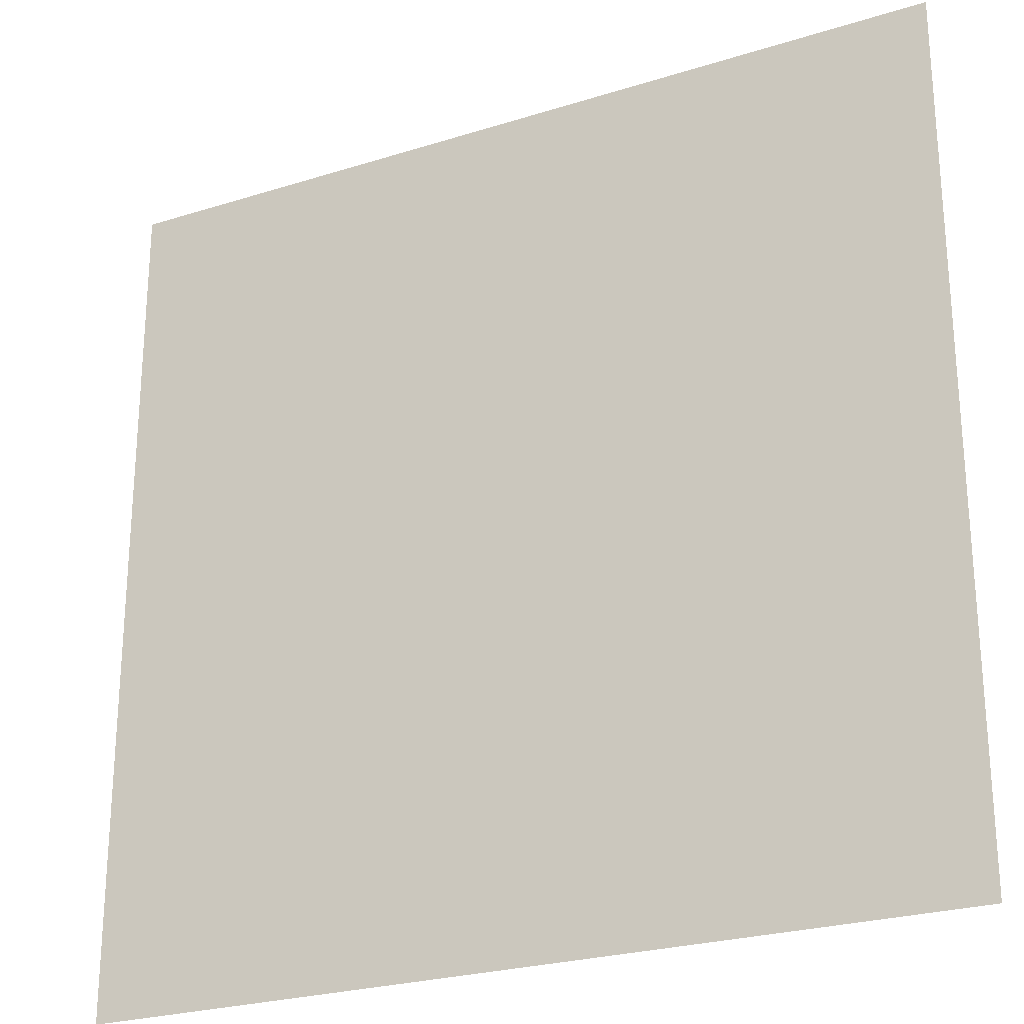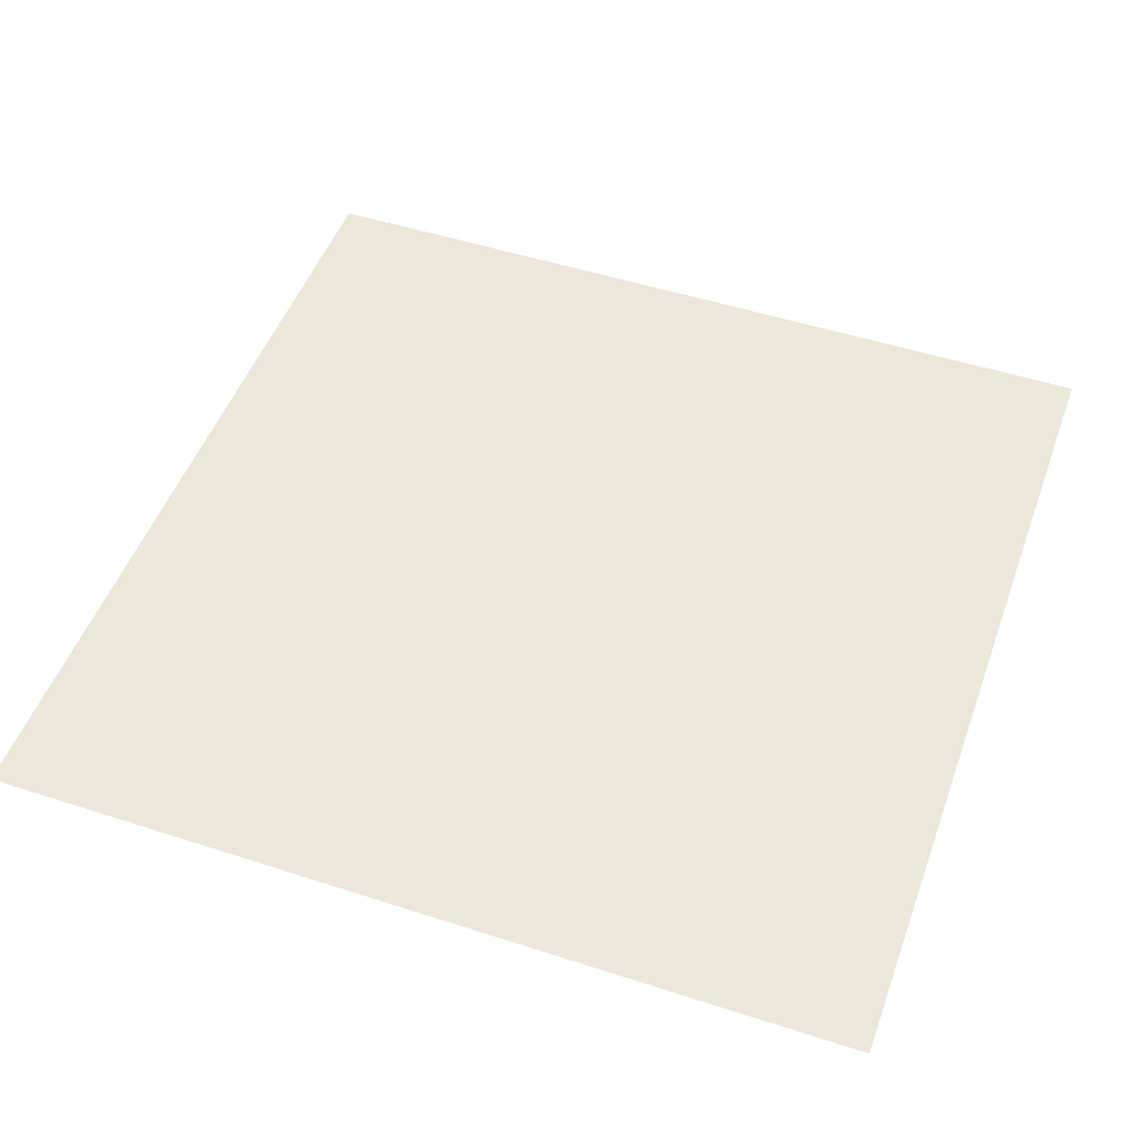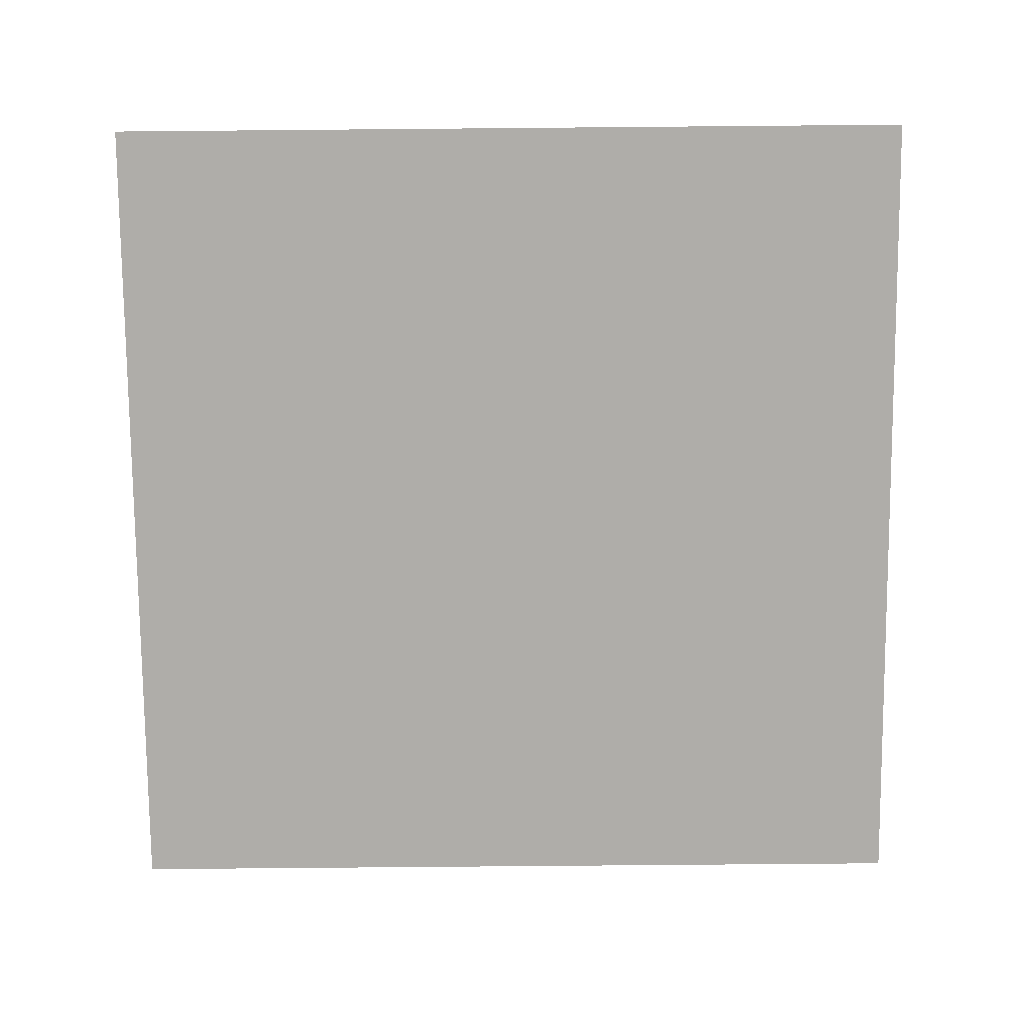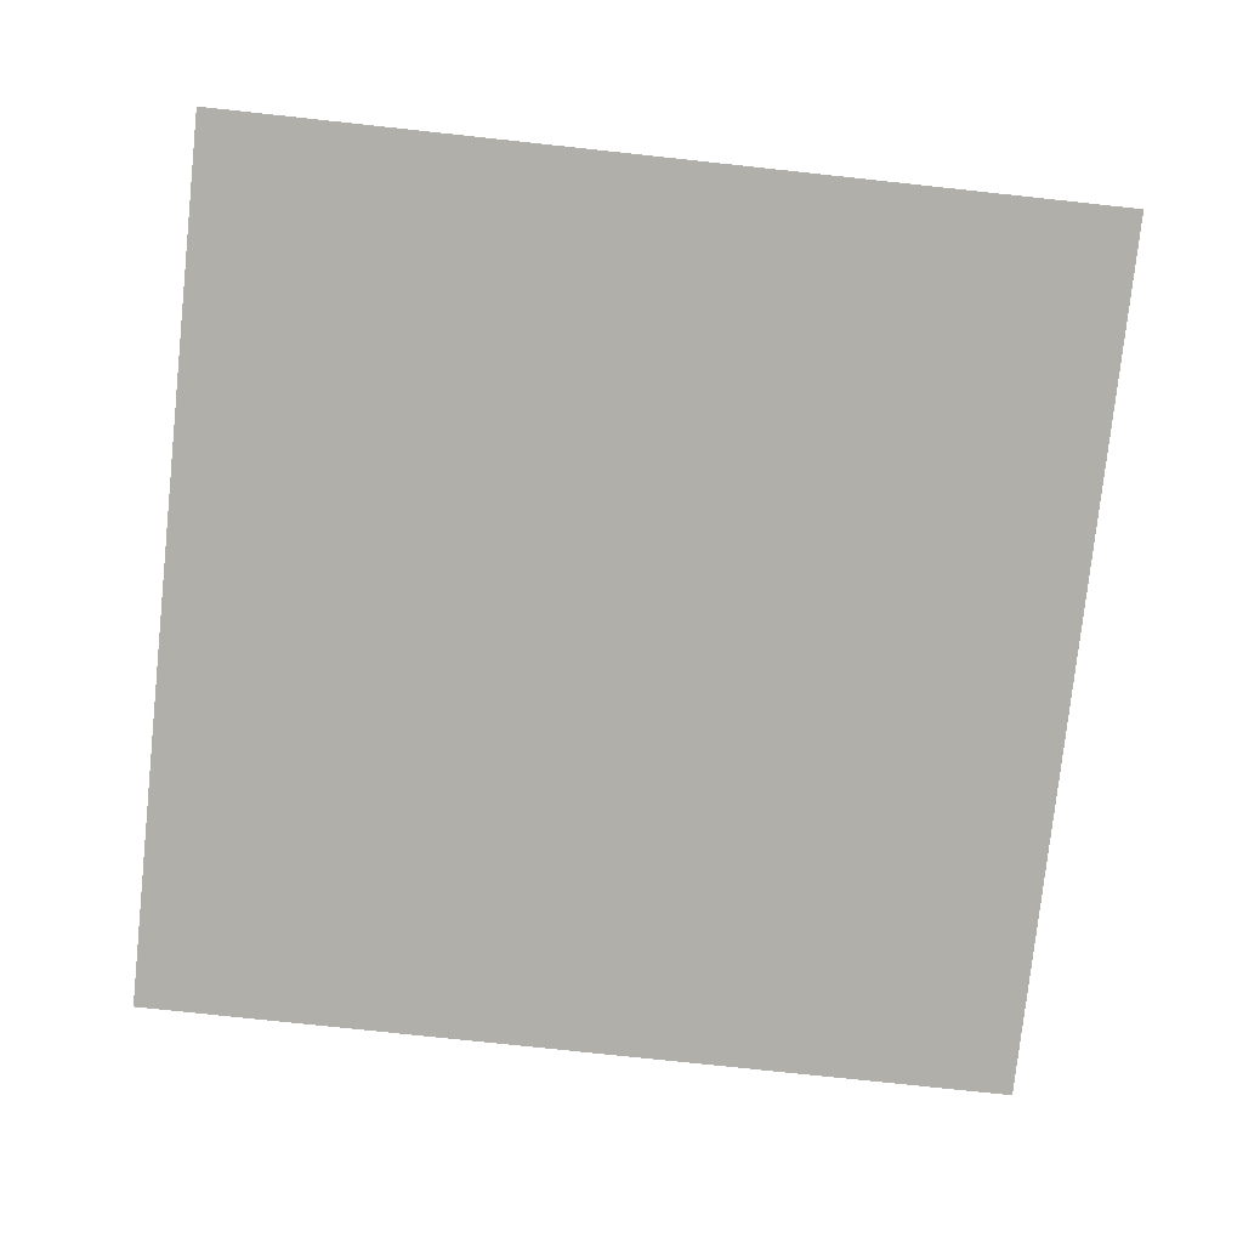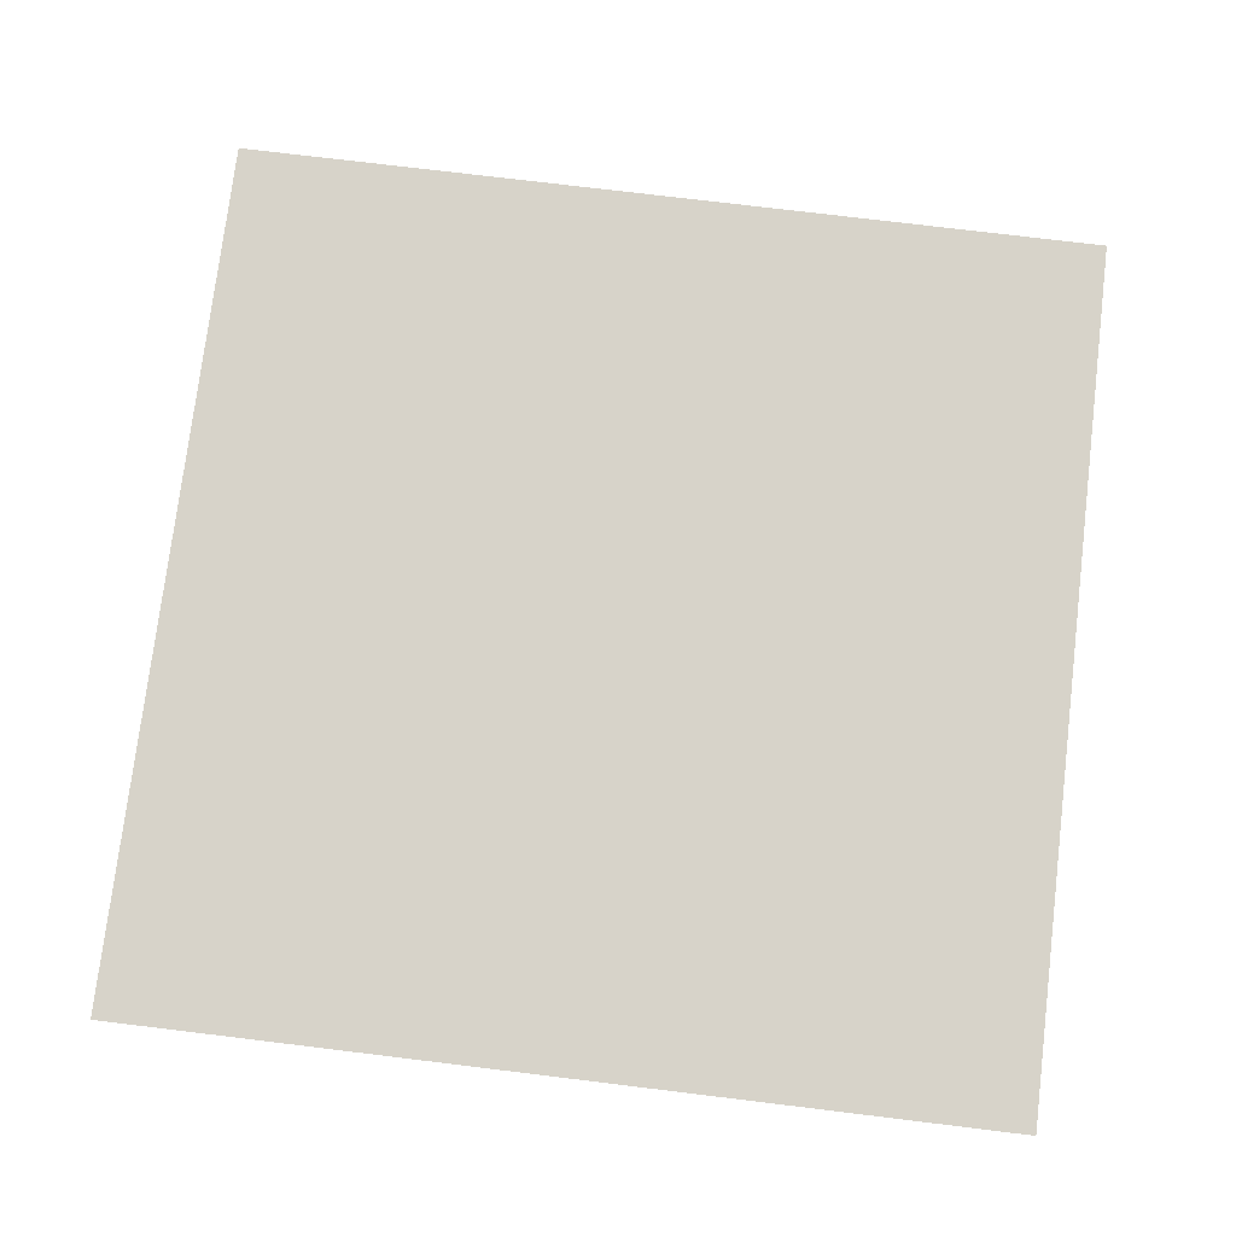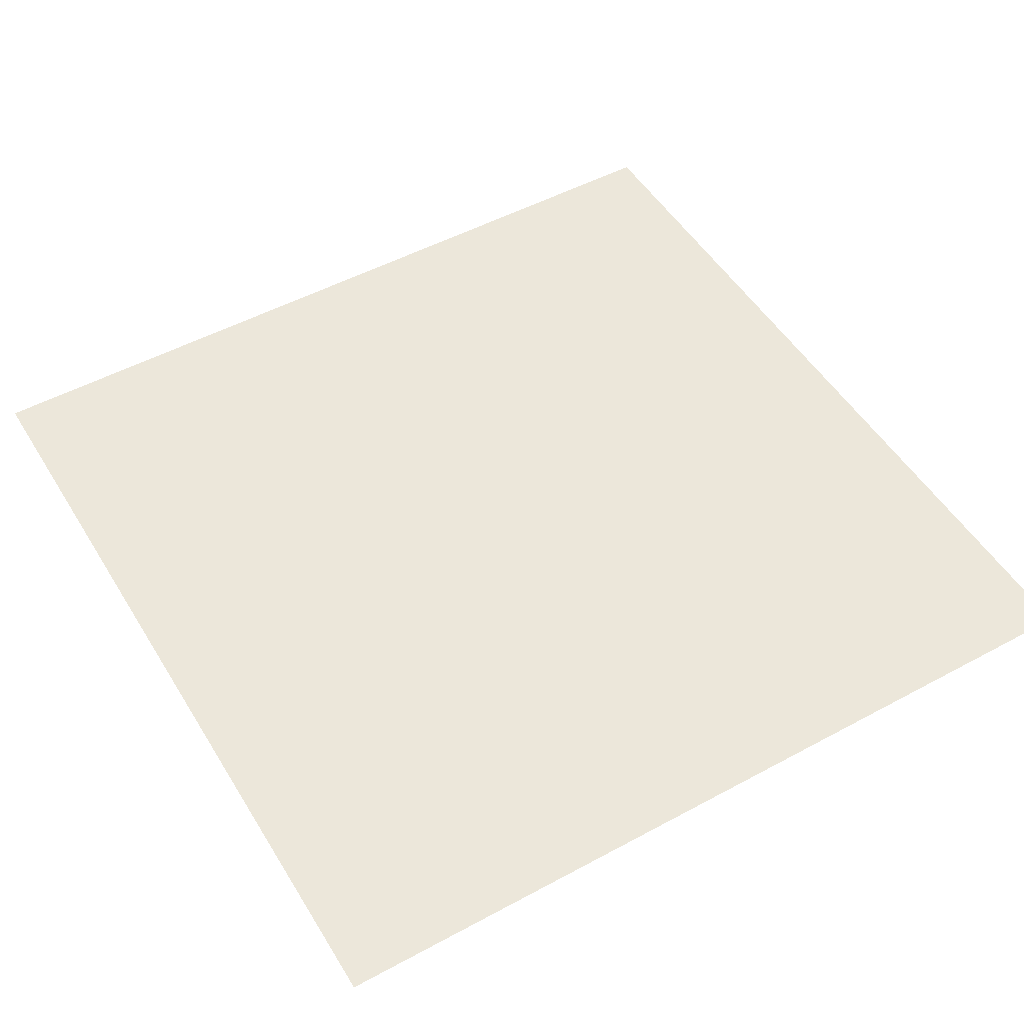
<metadata>
{"format":"obj","ext":"obj","renderer":"f3d","projection":"perspective","resolution":1024,"background":"white","views":[{"elev":-25.2,"azim":27.0,"up":"+Y"},{"elev":49.8,"azim":-160.3,"up":"+Z"},{"elev":-77.3,"azim":-179.5,"up":"+Z"},{"elev":-78.0,"azim":173.9,"up":"+Z"},{"elev":76.2,"azim":96.9,"up":"+Z"},{"elev":50.6,"azim":59.4,"up":"+Z"}]}
</metadata>
<code>
o Plane
v -5 -5 0
v 5 -5 0
v -5 5 -0
v 5 5 -0
f 1 2 4 3

</code>
